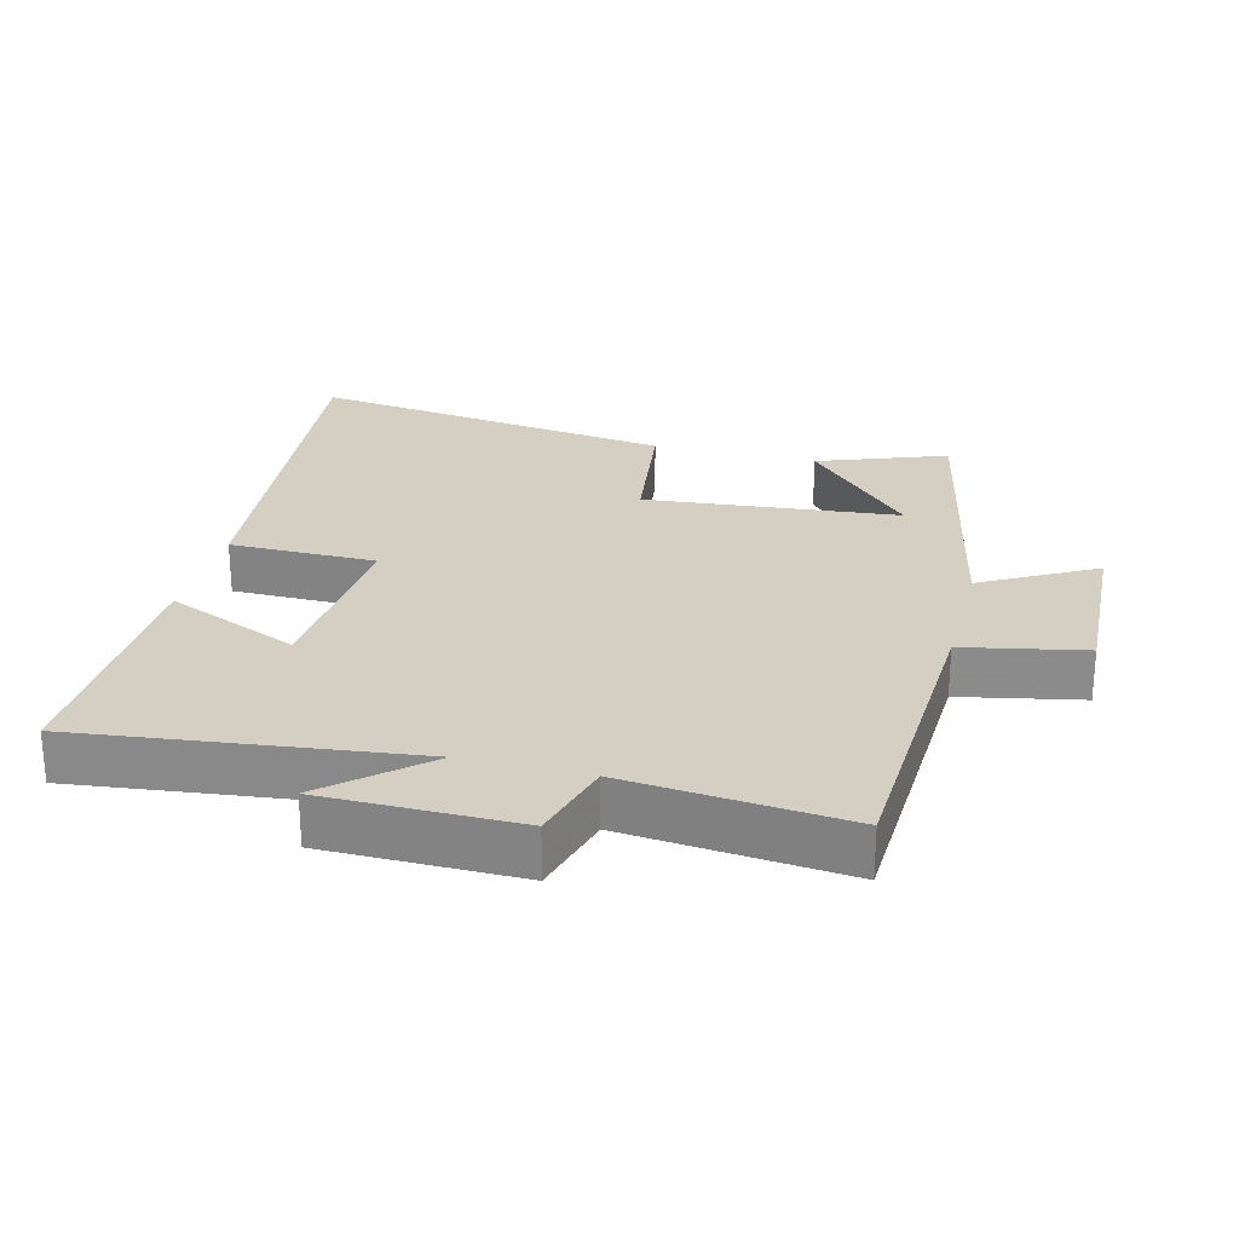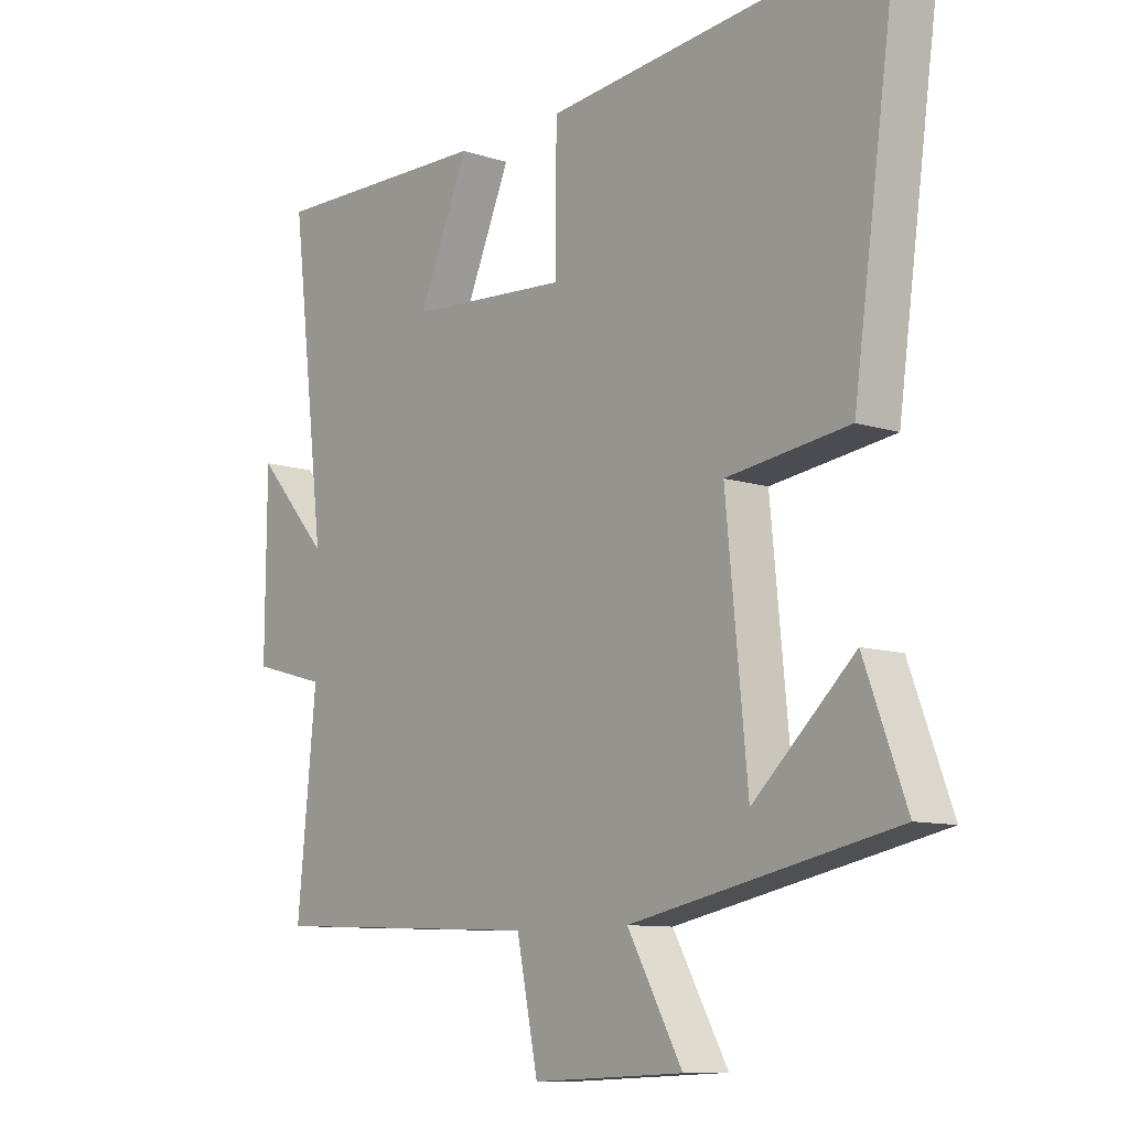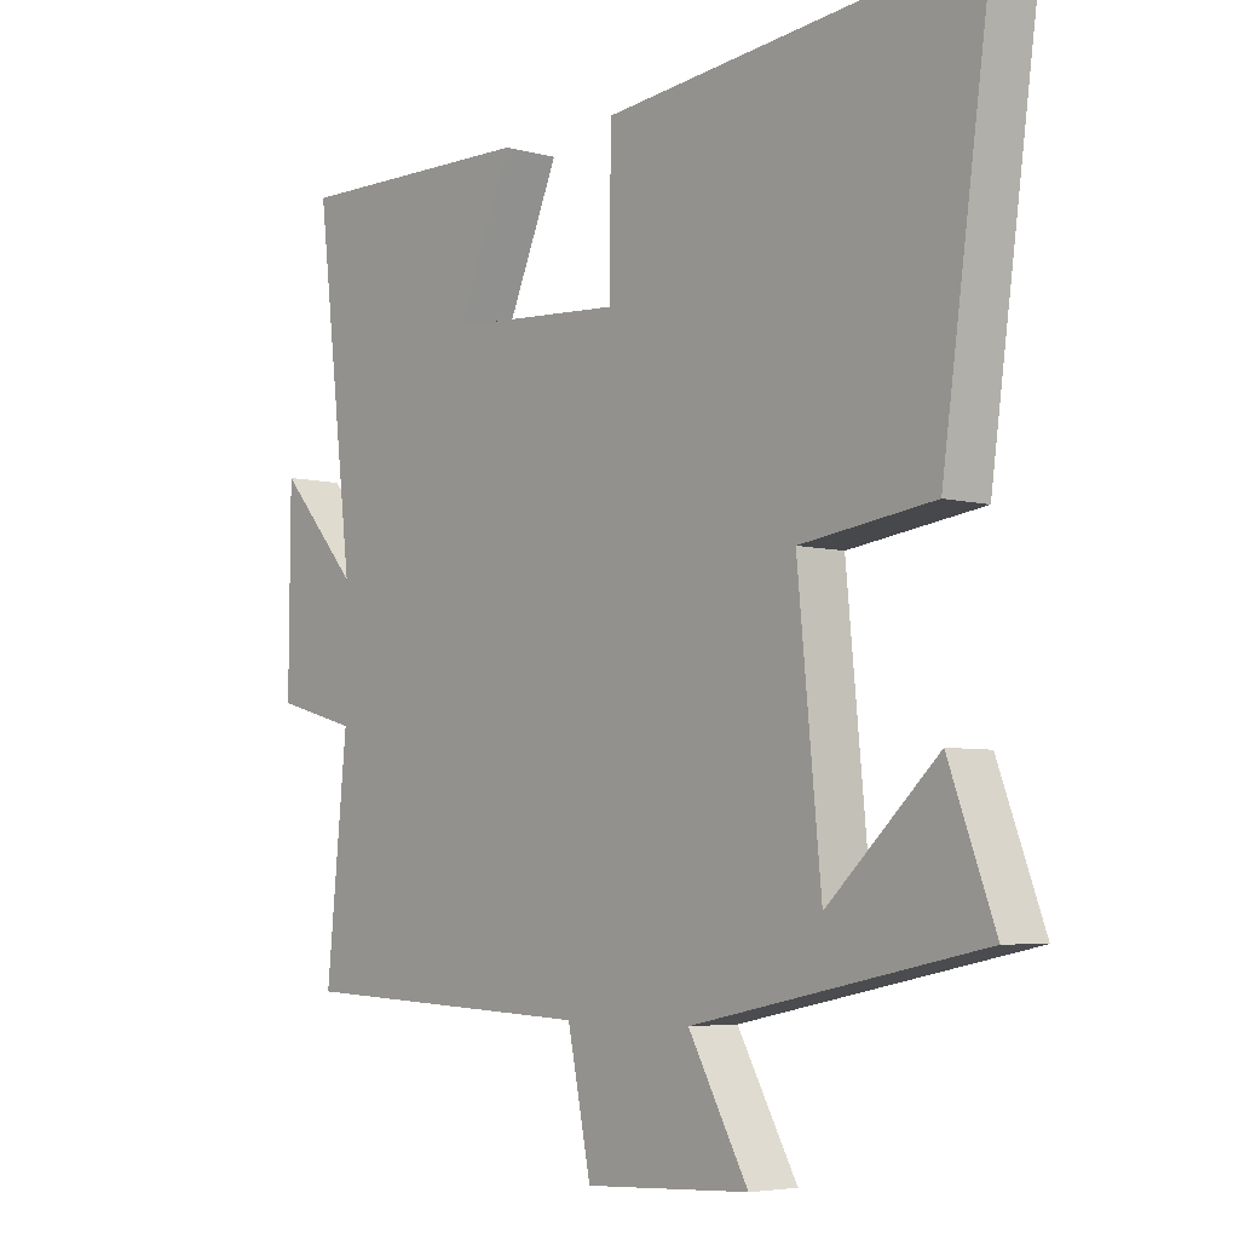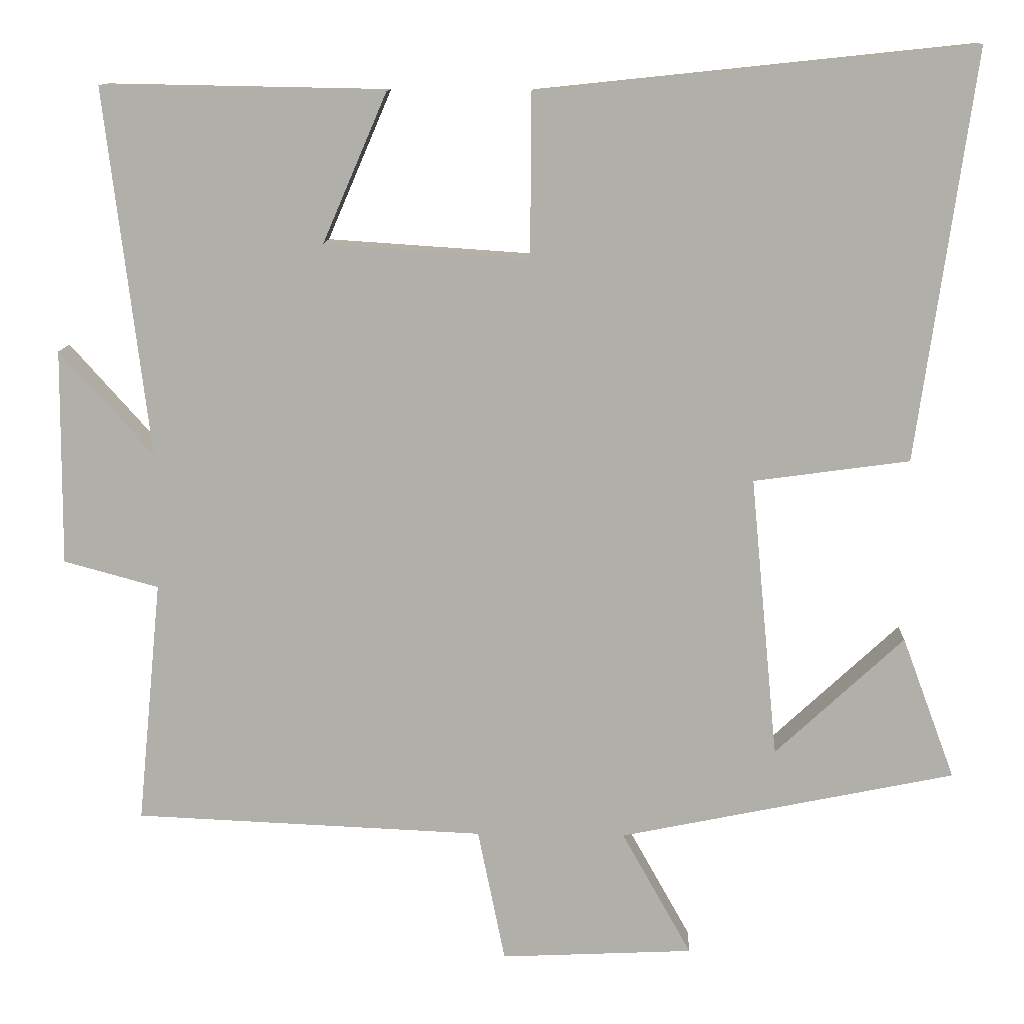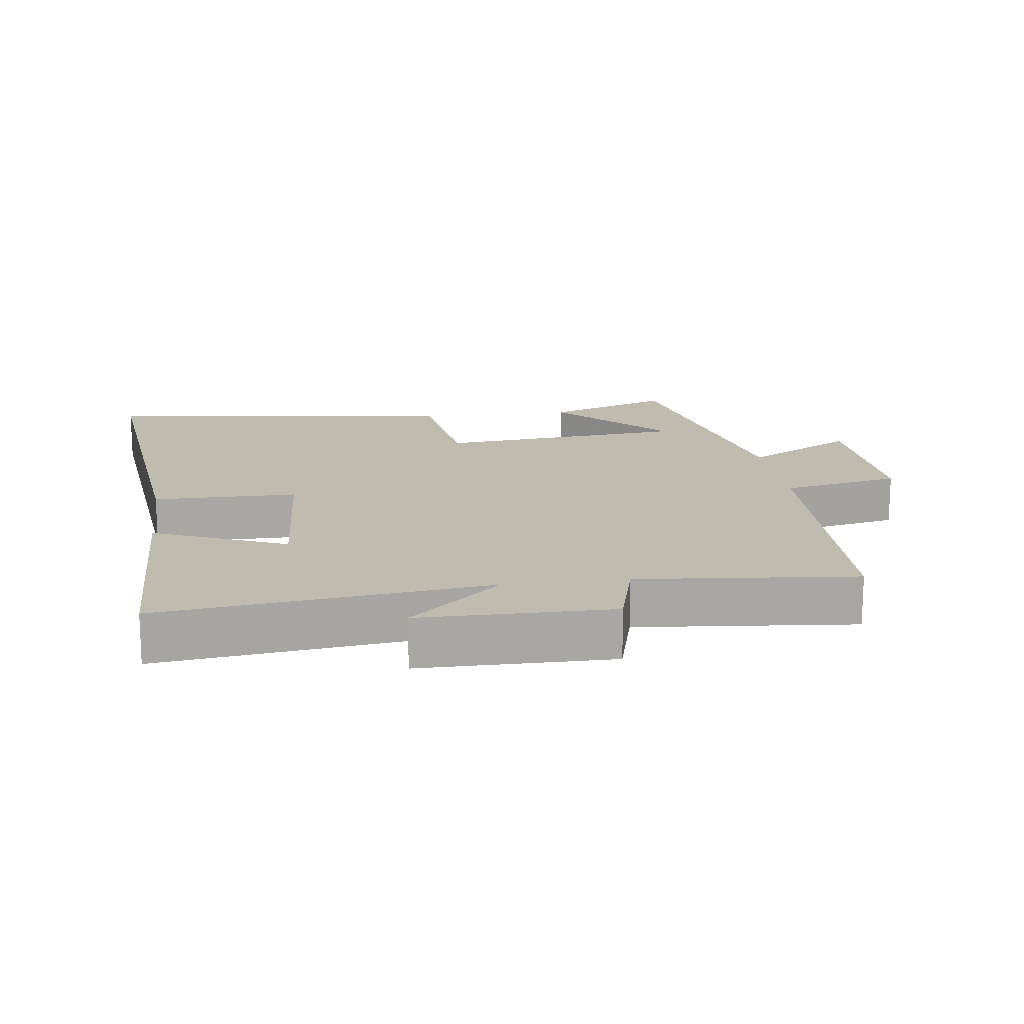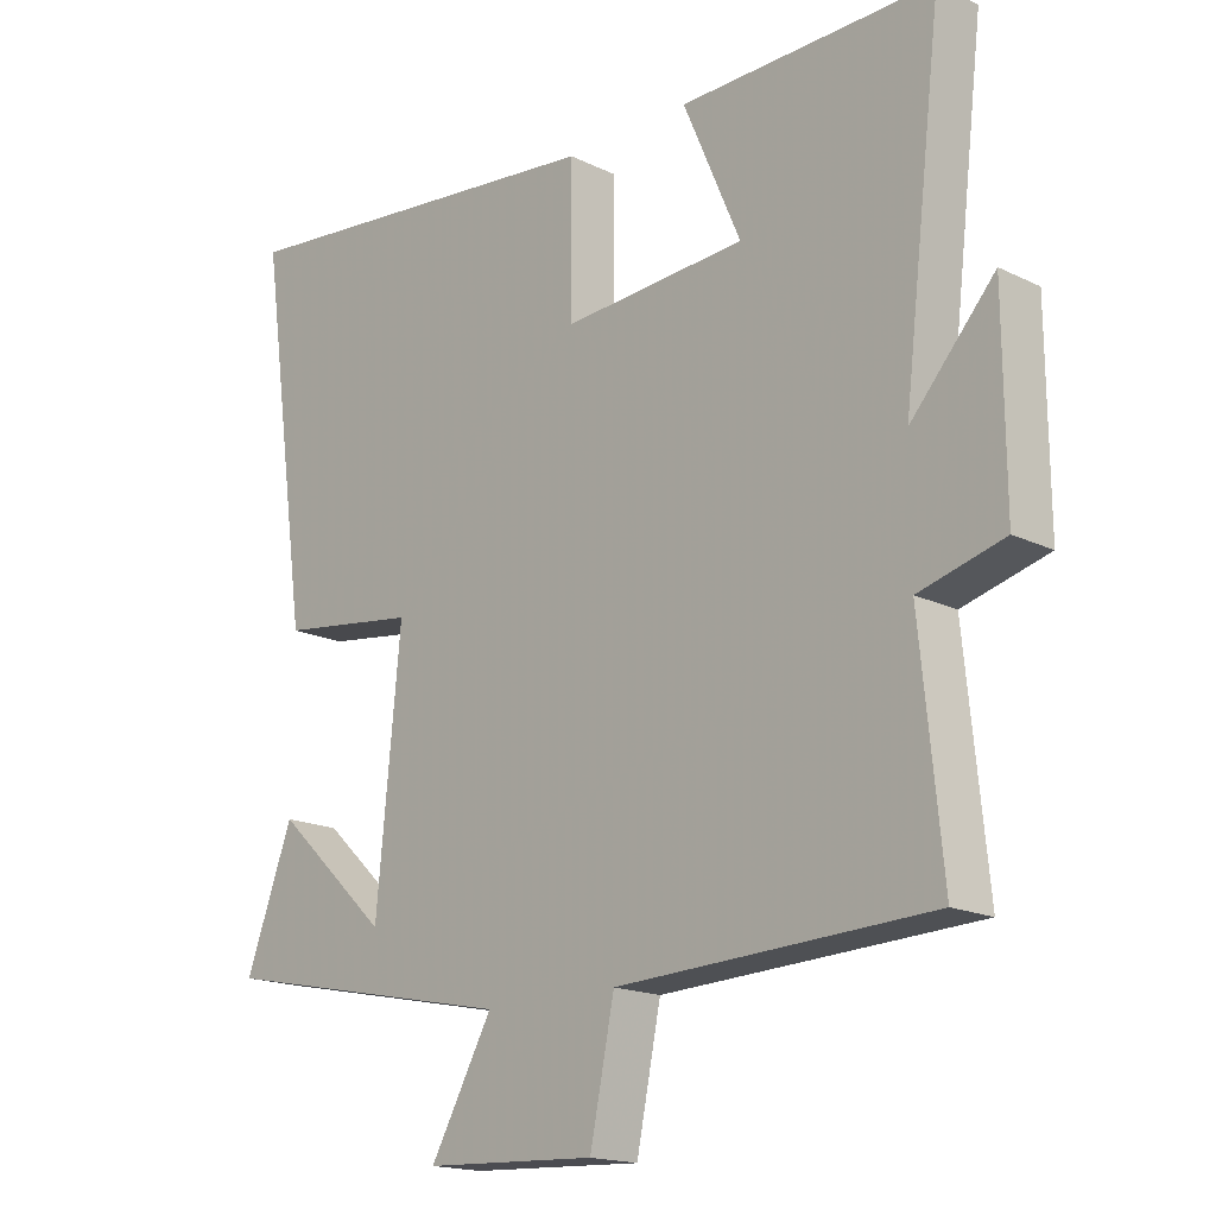
<metadata>
{"format":"obj","ext":"obj","renderer":"f3d","projection":"perspective","resolution":1024,"background":"white","views":[{"elev":25.6,"azim":104.4,"up":"+Y"},{"elev":-9.9,"azim":-130.0,"up":"+Z"},{"elev":-5.2,"azim":-130.3,"up":"+Z"},{"elev":11.6,"azim":-177.8,"up":"+Z"},{"elev":16.0,"azim":82.2,"up":"+Y"},{"elev":-17.2,"azim":45.8,"up":"+Z"}]}
</metadata>
<code>
v 0.532 0.07 -0.48
v 0.07 0.07 -0.5
v 0.034 0.07 -0.677
v -0.22 0.07 -0.665
v -0.128 0.07 -0.5
v -0.57 0.07 -0.409
v -0.5 0.07 -0.221
v -0.331 0.07 -0.379
v -0.295 0.07 -0.007
v -0.5 0.07 0.021
v -0.575 0.07 0.56
v -0.001 0.07 0.5
v 0 0.07 0.285
v 0.27 0.07 0.303
v 0.185 0.07 0.5
v 0.558 0.07 0.507
v 0.5 0.07 0.022
v 0.623 0.07 0.16
v 0.625 0.07 -0.124
v 0.5 0.07 -0.158
v 0.532 0 -0.48
v 0.07 0 -0.5
v 0.034 0 -0.677
v -0.22 0 -0.665
v -0.128 0 -0.5
v -0.57 0 -0.409
v -0.5 0 -0.221
v -0.331 0 -0.379
v -0.295 0 -0.007
v -0.5 0 0.021
v -0.575 0 0.56
v -0.001 0 0.5
v 0 0 0.285
v 0.27 0 0.303
v 0.185 0 0.5
v 0.558 0 0.507
v 0.5 0 0.022
v 0.623 0 0.16
v 0.625 0 -0.124
v 0.5 0 -0.158
f 17 18 19 20
f 14 15 16 17
f 13 14 17 20
f 10 11 12 13
f 9 10 13
f 8 9 13 20
f 6 7 8
f 5 6 8
f 5 8 20 1
f 2 3 4 5
f 1 2 5
f 40 39 38 37
f 37 36 35 34
f 40 37 34 33
f 33 32 31 30
f 33 30 29
f 40 33 29 28
f 28 27 26
f 28 26 25
f 21 40 28 25
f 25 24 23 22
f 25 22 21
f 1 21 22 2
f 2 22 23 3
f 3 23 24 4
f 4 24 25 5
f 5 25 26 6
f 6 26 27 7
f 7 27 28 8
f 8 28 29 9
f 9 29 30 10
f 10 30 31 11
f 11 31 32 12
f 12 32 33 13
f 13 33 34 14
f 14 34 35 15
f 15 35 36 16
f 16 36 37 17
f 17 37 38 18
f 18 38 39 19
f 19 39 40 20
f 20 40 21 1

</code>
